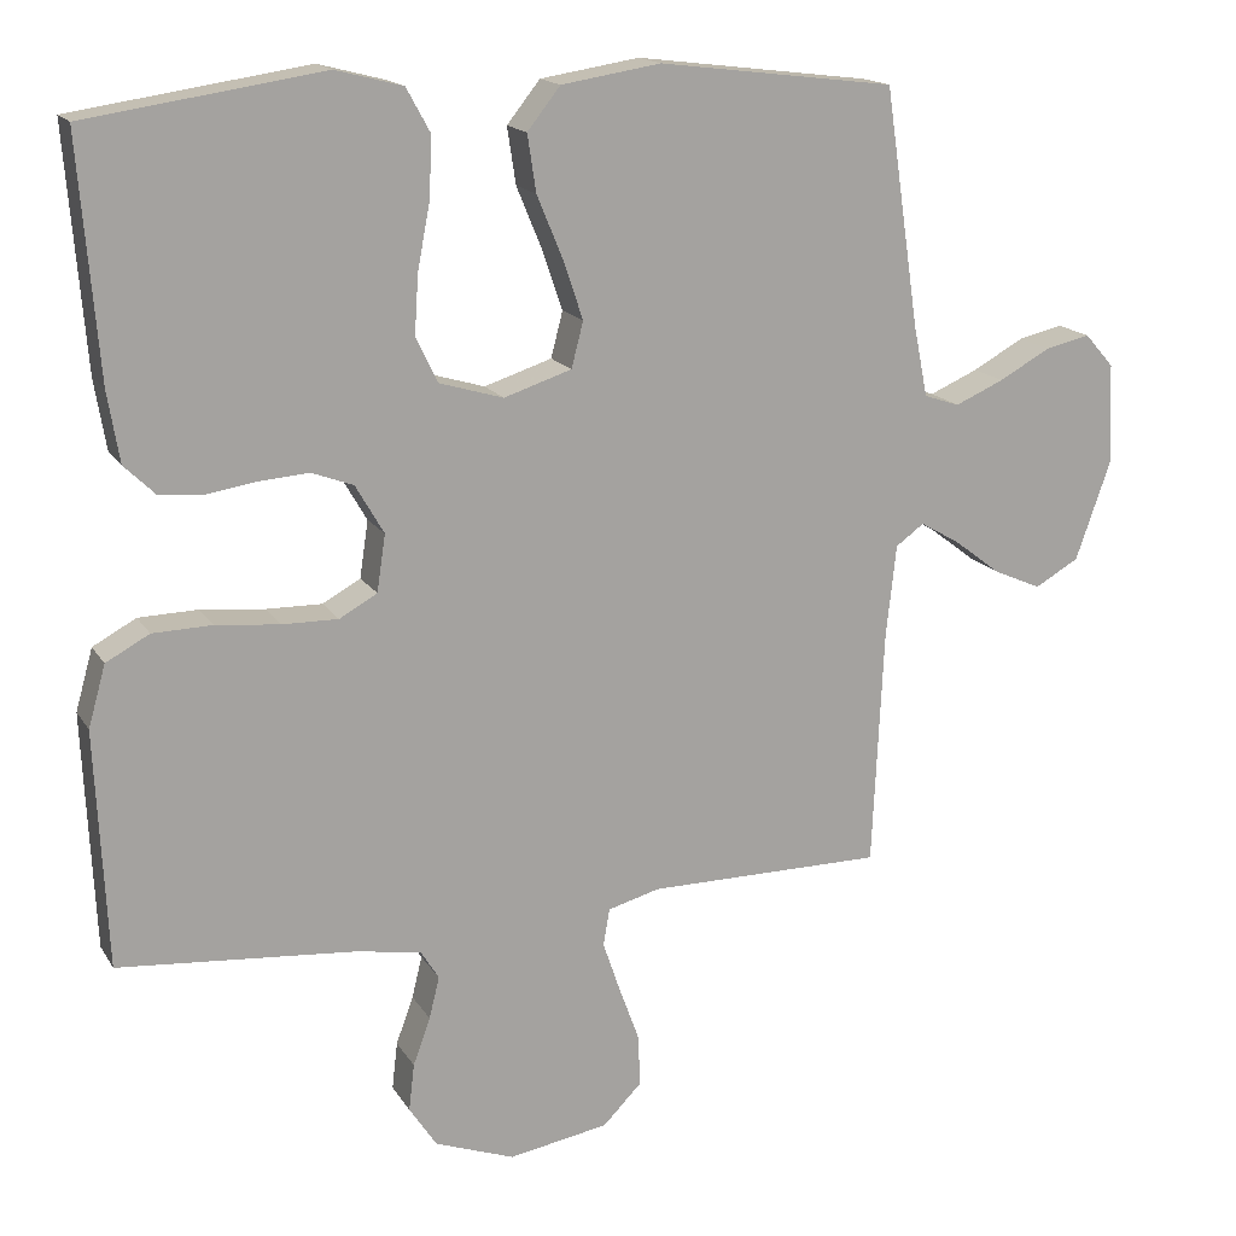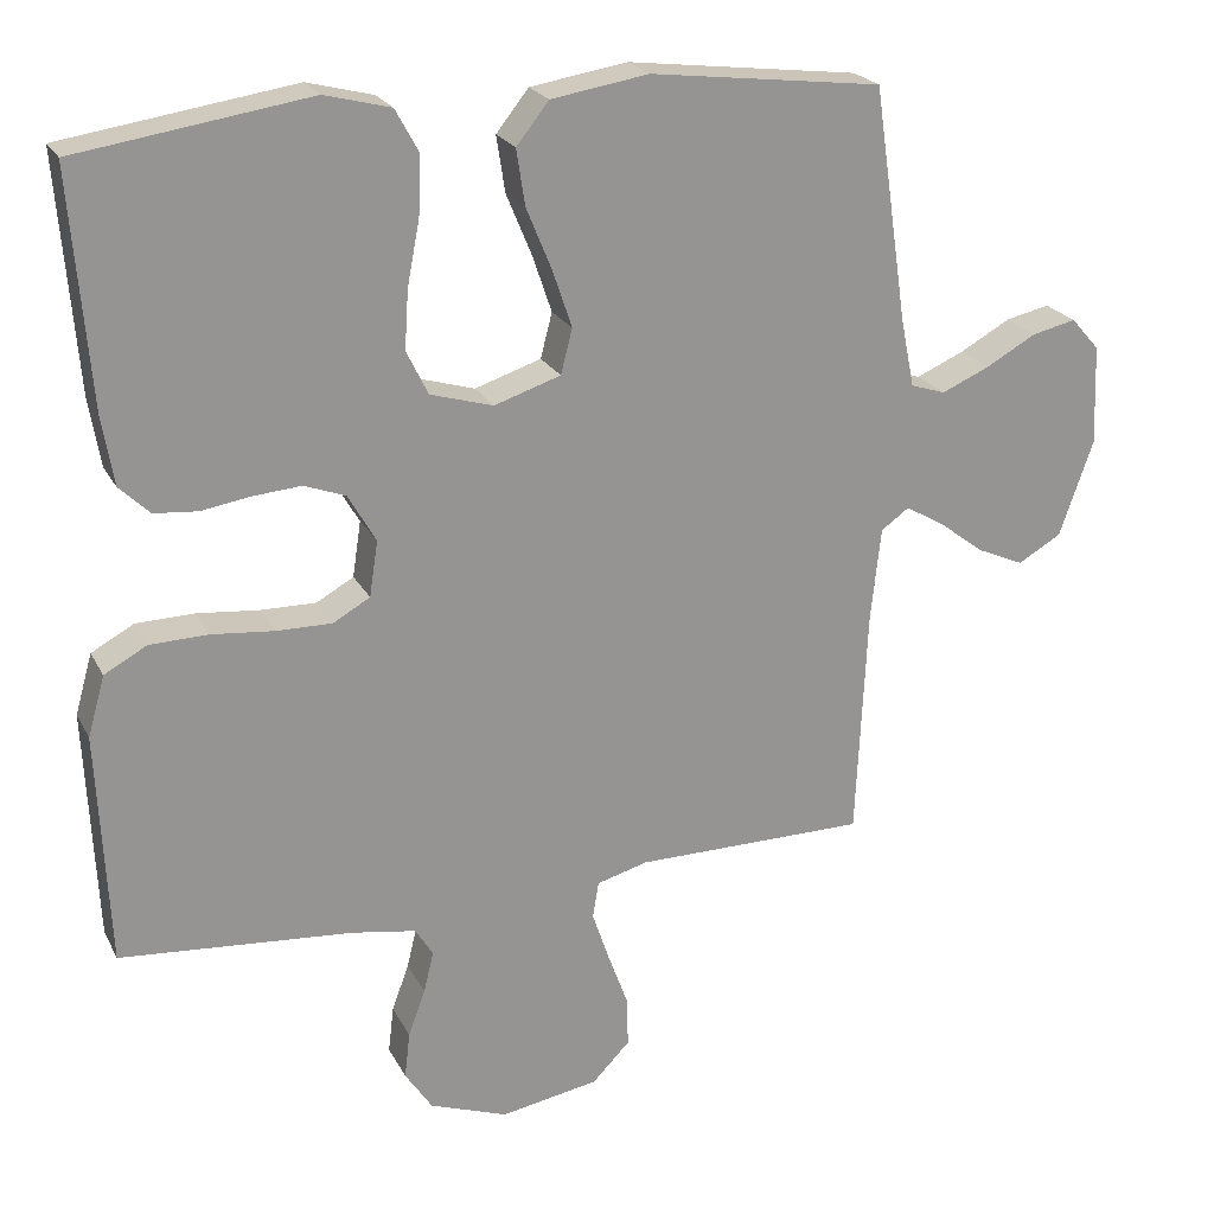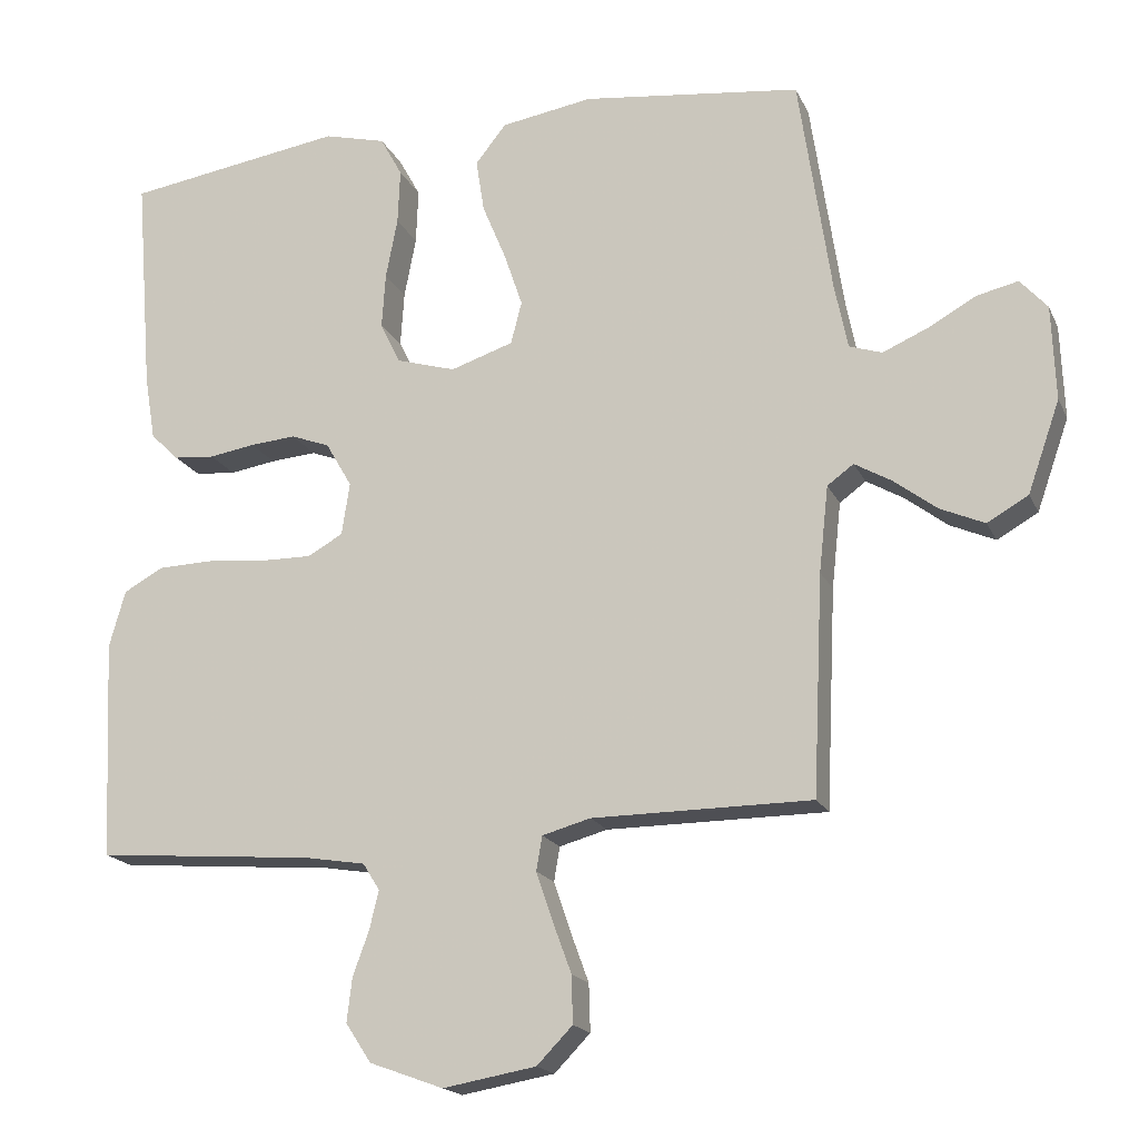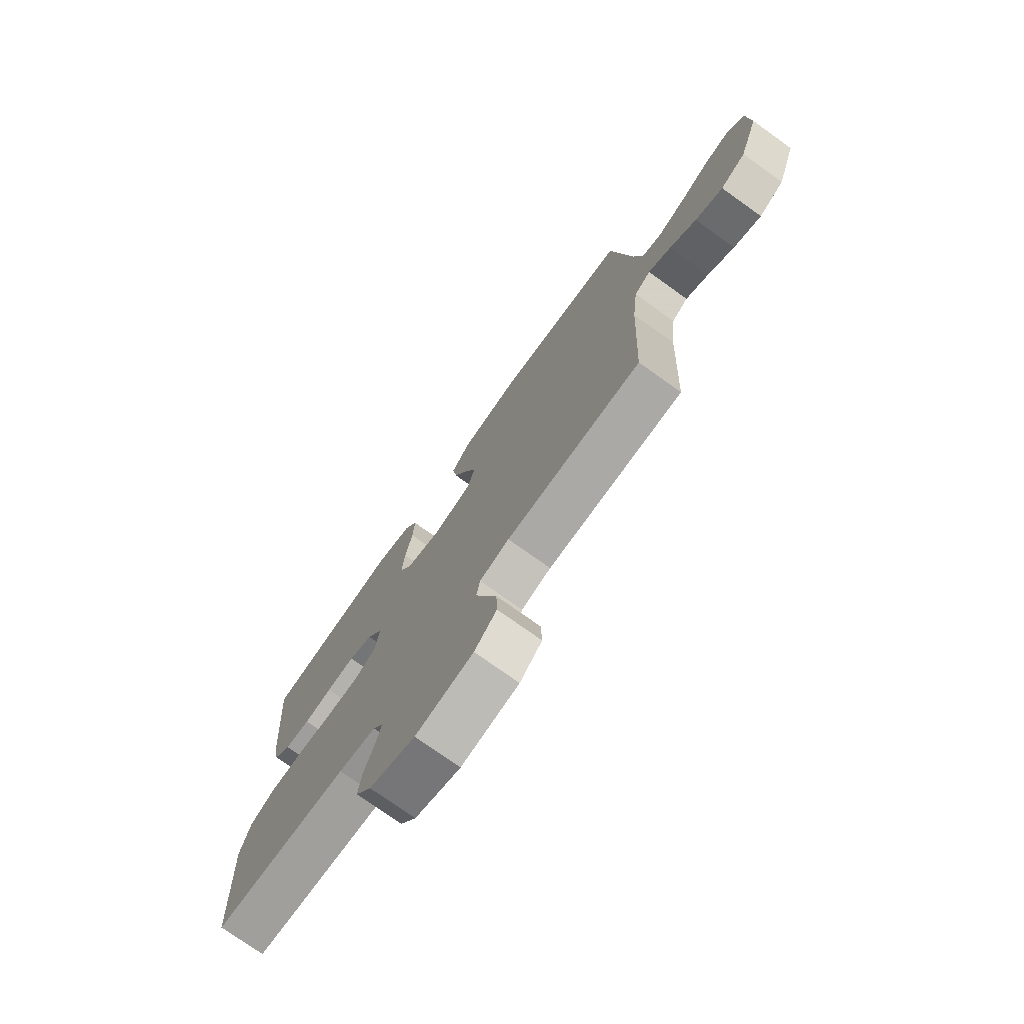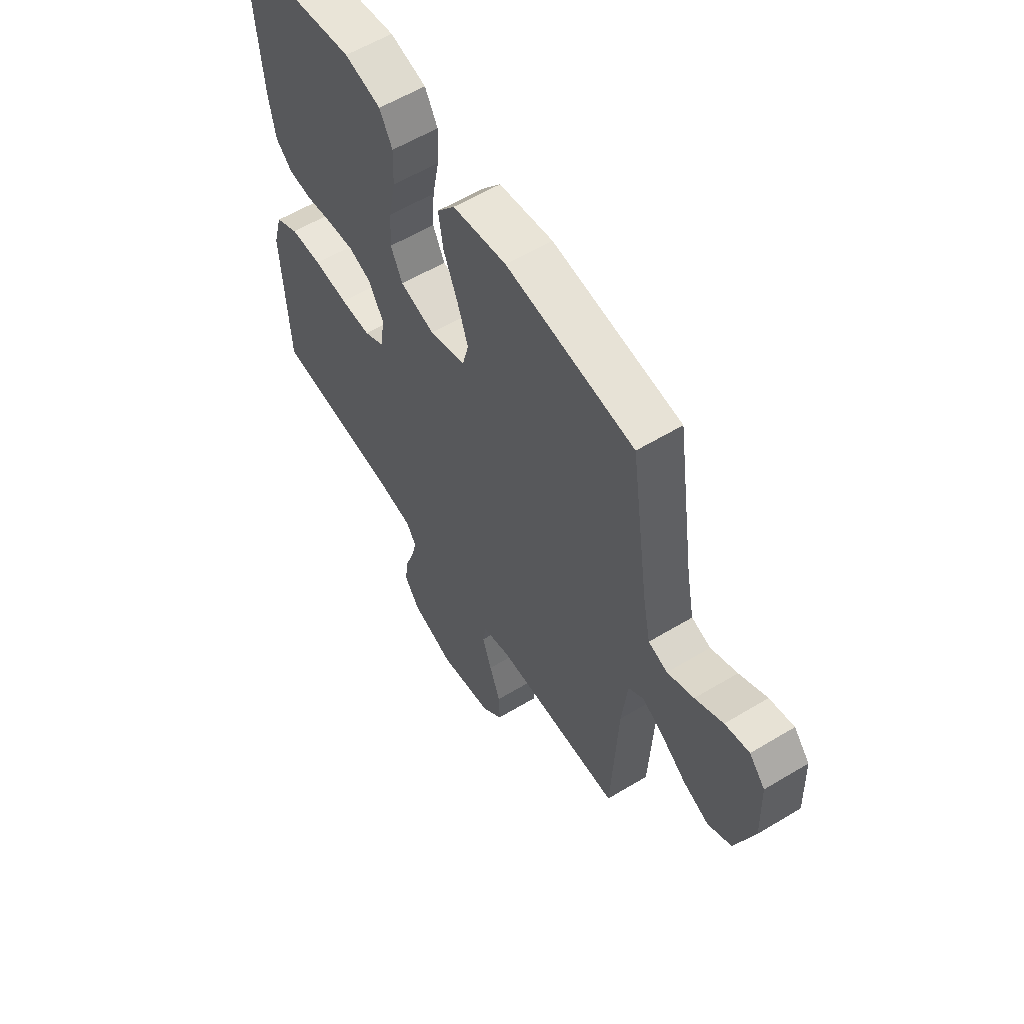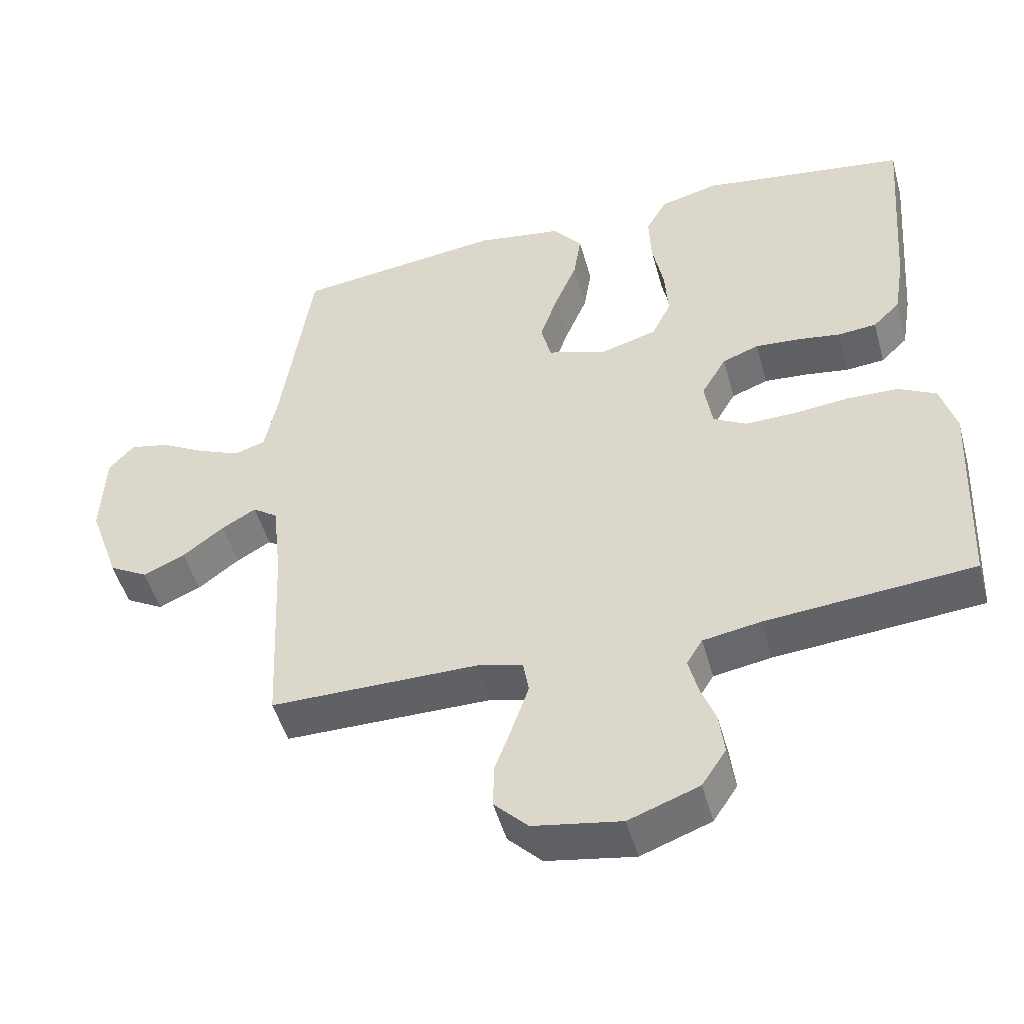
<metadata>
{"format":"obj","ext":"obj","renderer":"f3d","projection":"perspective","resolution":1024,"background":"white","views":[{"elev":16.3,"azim":158.4,"up":"+Z"},{"elev":22.5,"azim":158.6,"up":"+Z"},{"elev":-18.2,"azim":-161.1,"up":"+Z"},{"elev":-75.5,"azim":-125.5,"up":"+Z"},{"elev":58.6,"azim":-121.9,"up":"+Z"},{"elev":-49.4,"azim":15.3,"up":"+Z"}]}
</metadata>
<code>
v 0.5 0.07 -0.5
v 0.2 0.07 -0.525
v 0.117 0.07 -0.539
v 0.094 0.07 -0.576
v 0.107 0.07 -0.629
v 0.129 0.07 -0.689
v 0.136 0.07 -0.749
v 0.101 0.07 -0.802
v 0 0.07 -0.839
v -0.127 0.07 -0.817
v -0.176 0.07 -0.767
v -0.174 0.07 -0.702
v -0.148 0.07 -0.631
v -0.126 0.07 -0.566
v -0.134 0.07 -0.519
v -0.2 0.07 -0.501
v -0.5 0.07 -0.5
v -0.514 0.07 -0.2
v -0.527 0.07 -0.082
v -0.563 0.07 -0.056
v -0.613 0.07 -0.085
v -0.672 0.07 -0.13
v -0.733 0.07 -0.157
v -0.789 0.07 -0.125
v -0.833 0.07 0
v -0.828 0.07 0.129
v -0.791 0.07 0.171
v -0.734 0.07 0.158
v -0.669 0.07 0.122
v -0.607 0.07 0.095
v -0.562 0.07 0.11
v -0.544 0.07 0.2
v -0.5 0.07 0.5
v -0.2 0.07 0.537
v -0.074 0.07 0.517
v -0.032 0.07 0.464
v -0.043 0.07 0.392
v -0.076 0.07 0.312
v -0.101 0.07 0.238
v -0.086 0.07 0.18
v 0 0.07 0.152
v 0.081 0.07 0.176
v 0.109 0.07 0.233
v 0.104 0.07 0.309
v 0.088 0.07 0.392
v 0.085 0.07 0.468
v 0.115 0.07 0.523
v 0.2 0.07 0.545
v 0.5 0.07 0.5
v 0.476 0.07 0.2
v 0.461 0.07 0.11
v 0.422 0.07 0.072
v 0.366 0.07 0.067
v 0.303 0.07 0.077
v 0.24 0.07 0.082
v 0.187 0.07 0.062
v 0.151 0.07 0
v 0.162 0.07 -0.072
v 0.21 0.07 -0.099
v 0.281 0.07 -0.098
v 0.362 0.07 -0.09
v 0.437 0.07 -0.092
v 0.492 0.07 -0.122
v 0.514 0.07 -0.2
v 0.5 0 -0.5
v 0.2 0 -0.525
v 0.117 0 -0.539
v 0.094 0 -0.576
v 0.107 0 -0.629
v 0.129 0 -0.689
v 0.136 0 -0.749
v 0.101 0 -0.802
v 0 0 -0.839
v -0.127 0 -0.817
v -0.176 0 -0.767
v -0.174 0 -0.702
v -0.148 0 -0.631
v -0.126 0 -0.566
v -0.134 0 -0.519
v -0.2 0 -0.501
v -0.5 0 -0.5
v -0.514 0 -0.2
v -0.527 0 -0.082
v -0.563 0 -0.056
v -0.613 0 -0.085
v -0.672 0 -0.13
v -0.733 0 -0.157
v -0.789 0 -0.125
v -0.833 0 0
v -0.828 0 0.129
v -0.791 0 0.171
v -0.734 0 0.158
v -0.669 0 0.122
v -0.607 0 0.095
v -0.562 0 0.11
v -0.544 0 0.2
v -0.5 0 0.5
v -0.2 0 0.537
v -0.074 0 0.517
v -0.032 0 0.464
v -0.043 0 0.392
v -0.076 0 0.312
v -0.101 0 0.238
v -0.086 0 0.18
v 0 0 0.152
v 0.081 0 0.176
v 0.109 0 0.233
v 0.104 0 0.309
v 0.088 0 0.392
v 0.085 0 0.468
v 0.115 0 0.523
v 0.2 0 0.545
v 0.5 0 0.5
v 0.476 0 0.2
v 0.461 0 0.11
v 0.422 0 0.072
v 0.366 0 0.067
v 0.303 0 0.077
v 0.24 0 0.082
v 0.187 0 0.062
v 0.151 0 0
v 0.162 0 -0.072
v 0.21 0 -0.099
v 0.281 0 -0.098
v 0.362 0 -0.09
v 0.437 0 -0.092
v 0.492 0 -0.122
v 0.514 0 -0.2
f 63 64 1 2
f 60 61 62 63
f 59 60 63 2
f 58 59 2 3
f 57 58 3 4
f 51 52 53 54
f 51 54 55
f 50 51 55
f 49 50 55 56
f 47 48 49 56
f 44 45 46 47
f 43 44 47 56
f 35 36 37 38
f 35 38 39
f 32 33 34 35
f 31 32 35 39
f 30 31 39 40
f 26 27 28 29
f 26 29 30
f 25 26 30
f 21 22 23 24
f 20 21 24 25
f 16 17 18
f 15 16 18 19
f 10 11 12 13
f 10 13 14
f 9 10 14
f 8 9 14 15
f 5 6 7 8
f 4 5 8 15
f 42 43 56 57
f 41 42 57 4
f 20 25 30 40
f 19 20 40 41
f 4 15 19 41
f 66 65 128 127
f 127 126 125 124
f 66 127 124 123
f 67 66 123 122
f 68 67 122 121
f 118 117 116 115
f 119 118 115
f 119 115 114
f 120 119 114 113
f 120 113 112 111
f 111 110 109 108
f 120 111 108 107
f 102 101 100 99
f 103 102 99
f 99 98 97 96
f 103 99 96 95
f 104 103 95 94
f 93 92 91 90
f 94 93 90
f 94 90 89
f 88 87 86 85
f 89 88 85 84
f 82 81 80
f 83 82 80 79
f 77 76 75 74
f 78 77 74
f 78 74 73
f 79 78 73 72
f 72 71 70 69
f 79 72 69 68
f 121 120 107 106
f 68 121 106 105
f 104 94 89 84
f 105 104 84 83
f 105 83 79 68
f 1 65 66 2
f 2 66 67 3
f 3 67 68 4
f 4 68 69 5
f 5 69 70 6
f 6 70 71 7
f 7 71 72 8
f 8 72 73 9
f 9 73 74 10
f 10 74 75 11
f 11 75 76 12
f 12 76 77 13
f 13 77 78 14
f 14 78 79 15
f 15 79 80 16
f 16 80 81 17
f 17 81 82 18
f 18 82 83 19
f 19 83 84 20
f 20 84 85 21
f 21 85 86 22
f 22 86 87 23
f 23 87 88 24
f 24 88 89 25
f 25 89 90 26
f 26 90 91 27
f 27 91 92 28
f 28 92 93 29
f 29 93 94 30
f 30 94 95 31
f 31 95 96 32
f 32 96 97 33
f 33 97 98 34
f 34 98 99 35
f 35 99 100 36
f 36 100 101 37
f 37 101 102 38
f 38 102 103 39
f 39 103 104 40
f 40 104 105 41
f 41 105 106 42
f 42 106 107 43
f 43 107 108 44
f 44 108 109 45
f 45 109 110 46
f 46 110 111 47
f 47 111 112 48
f 48 112 113 49
f 49 113 114 50
f 50 114 115 51
f 51 115 116 52
f 52 116 117 53
f 53 117 118 54
f 54 118 119 55
f 55 119 120 56
f 56 120 121 57
f 57 121 122 58
f 58 122 123 59
f 59 123 124 60
f 60 124 125 61
f 61 125 126 62
f 62 126 127 63
f 63 127 128 64
f 64 128 65 1

</code>
